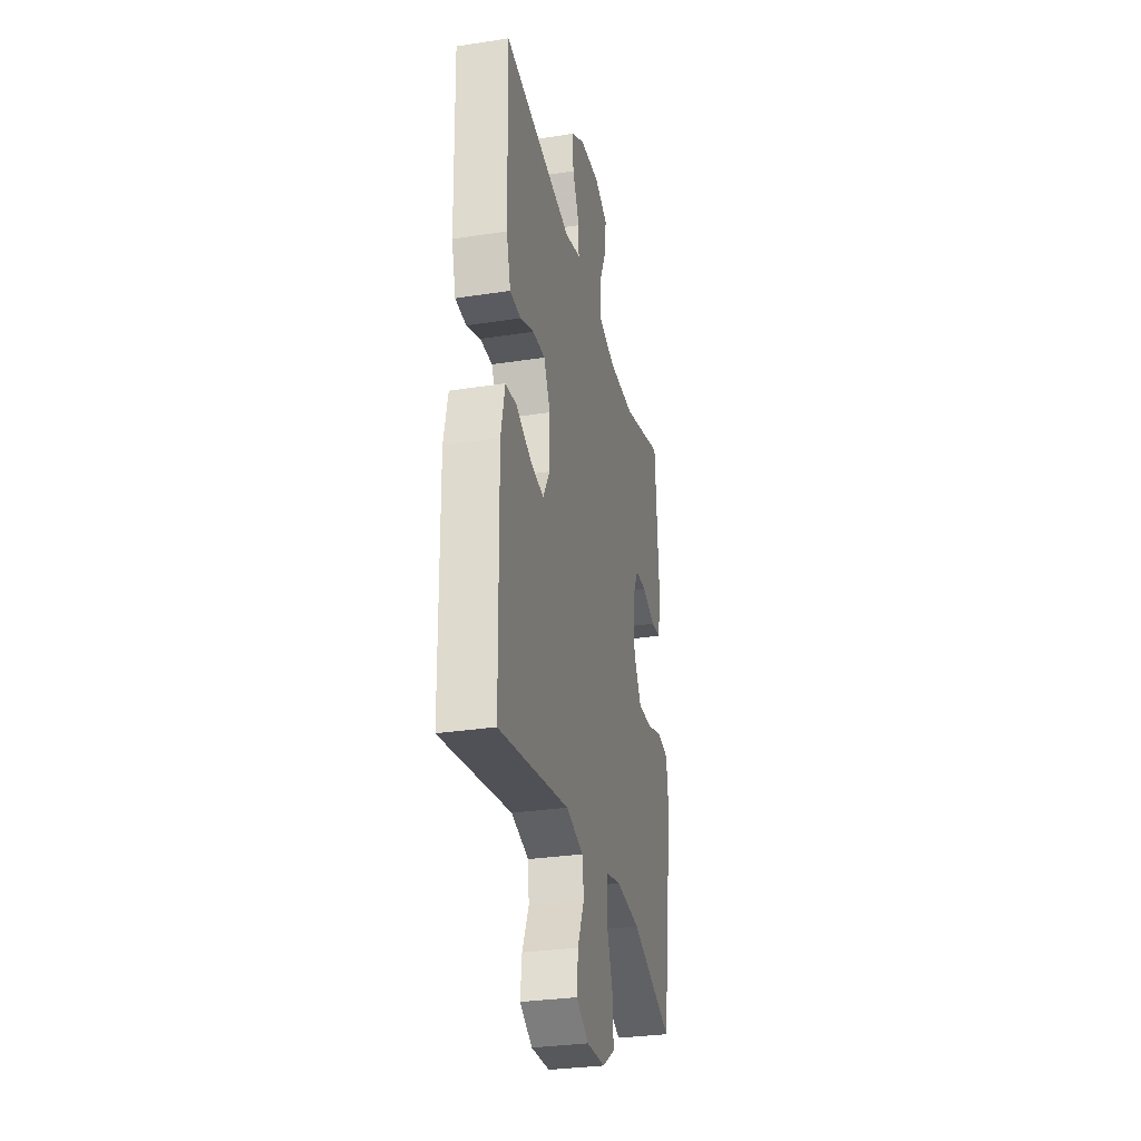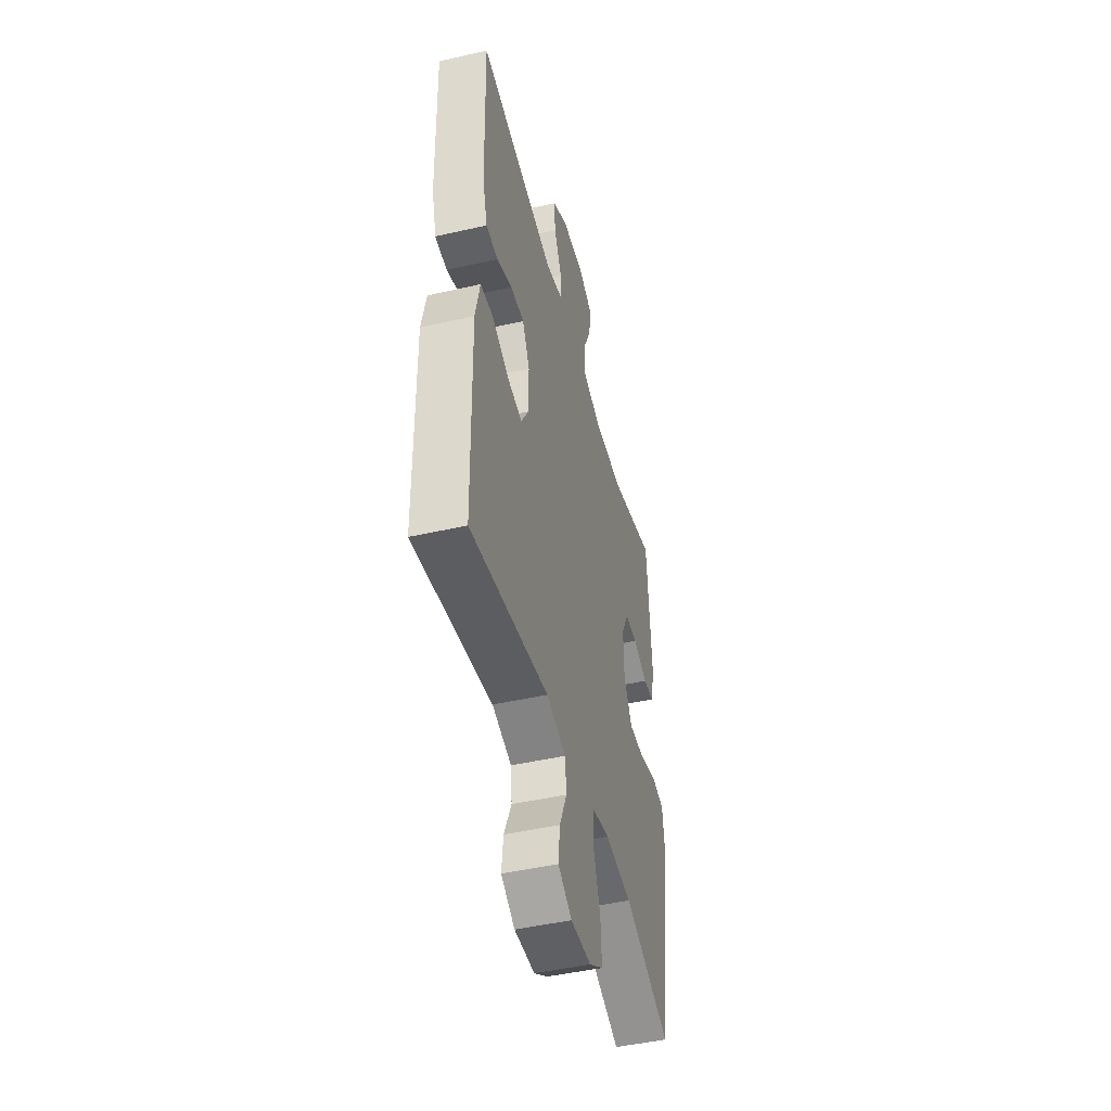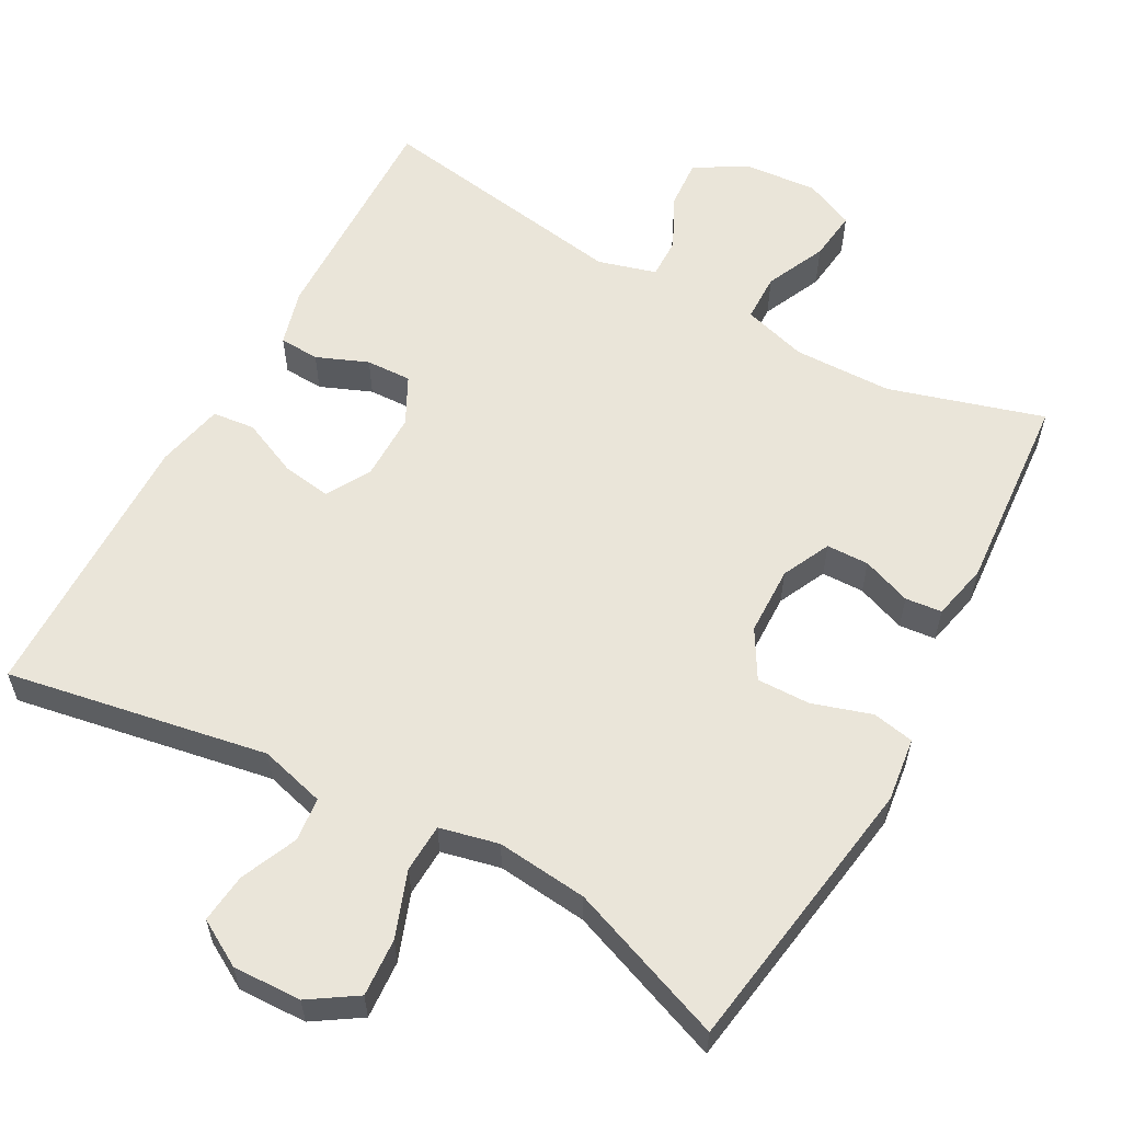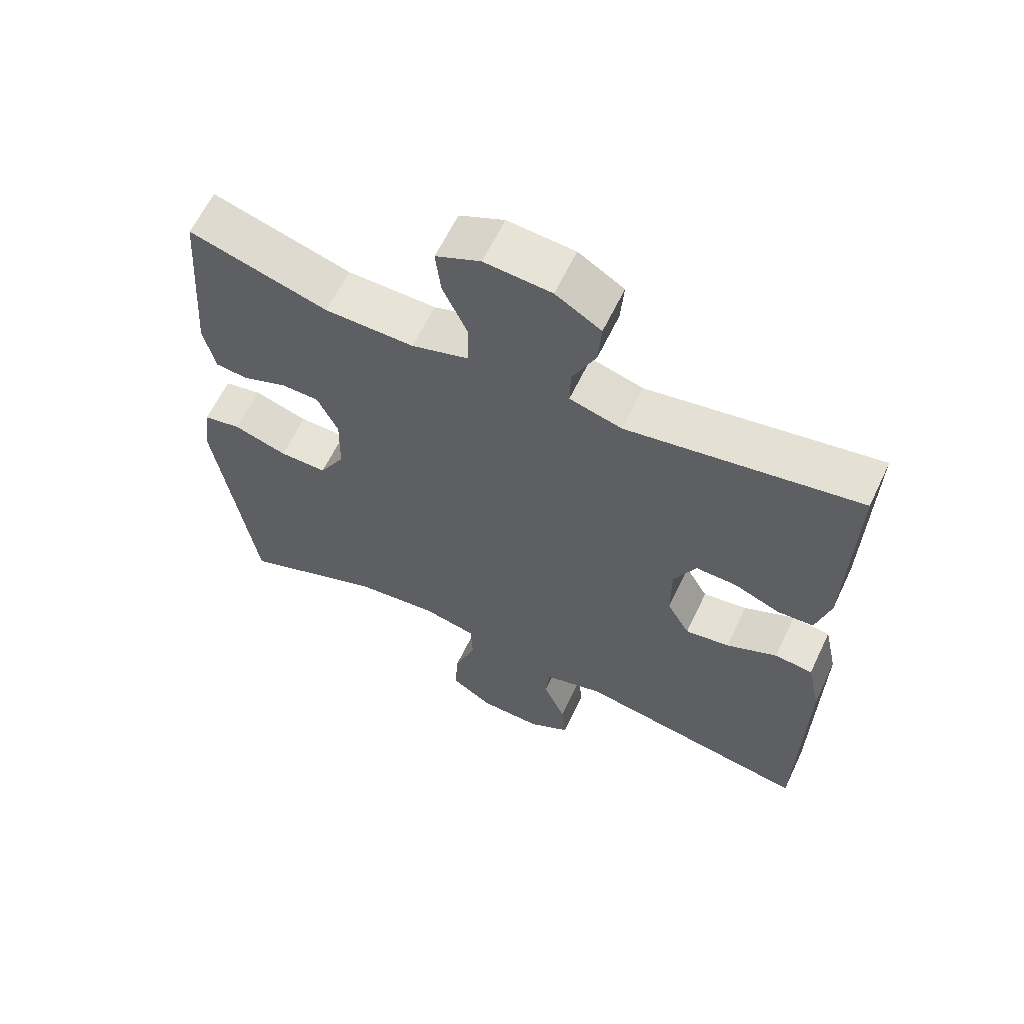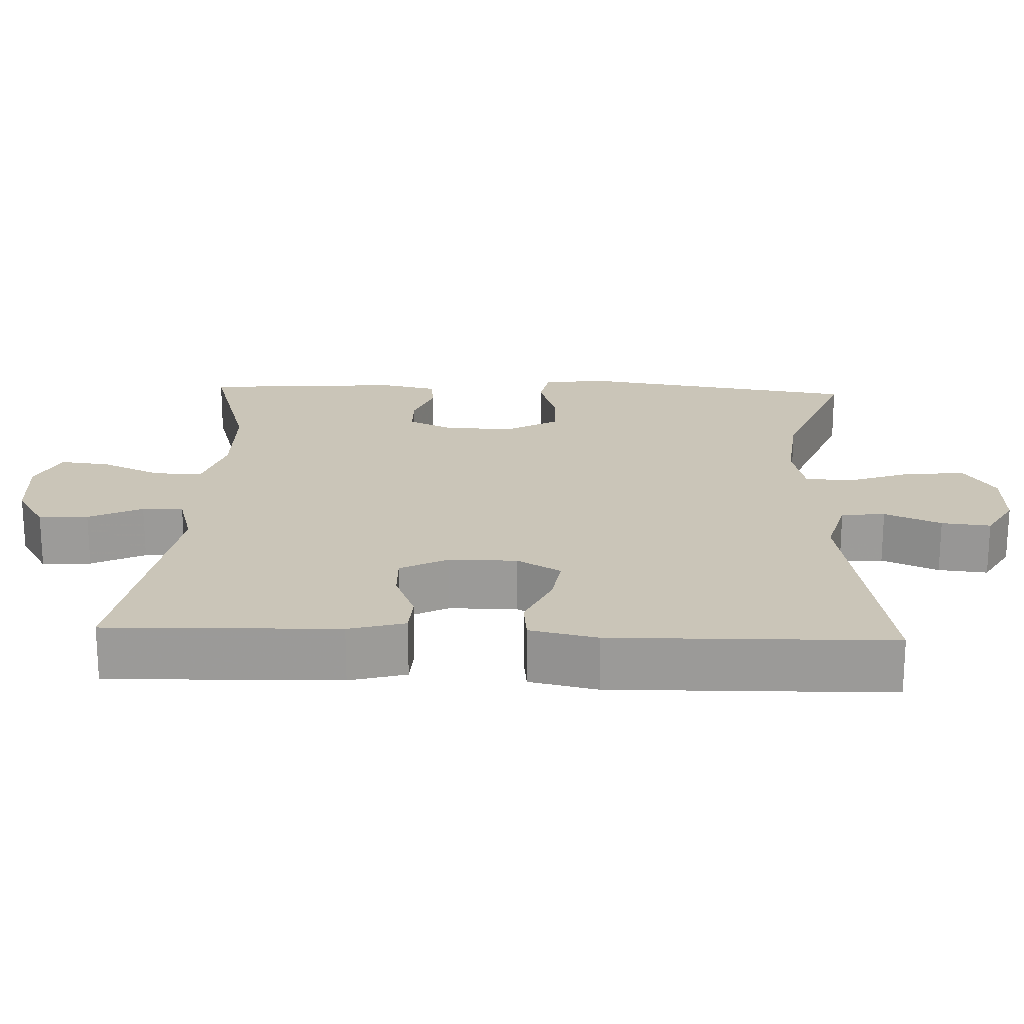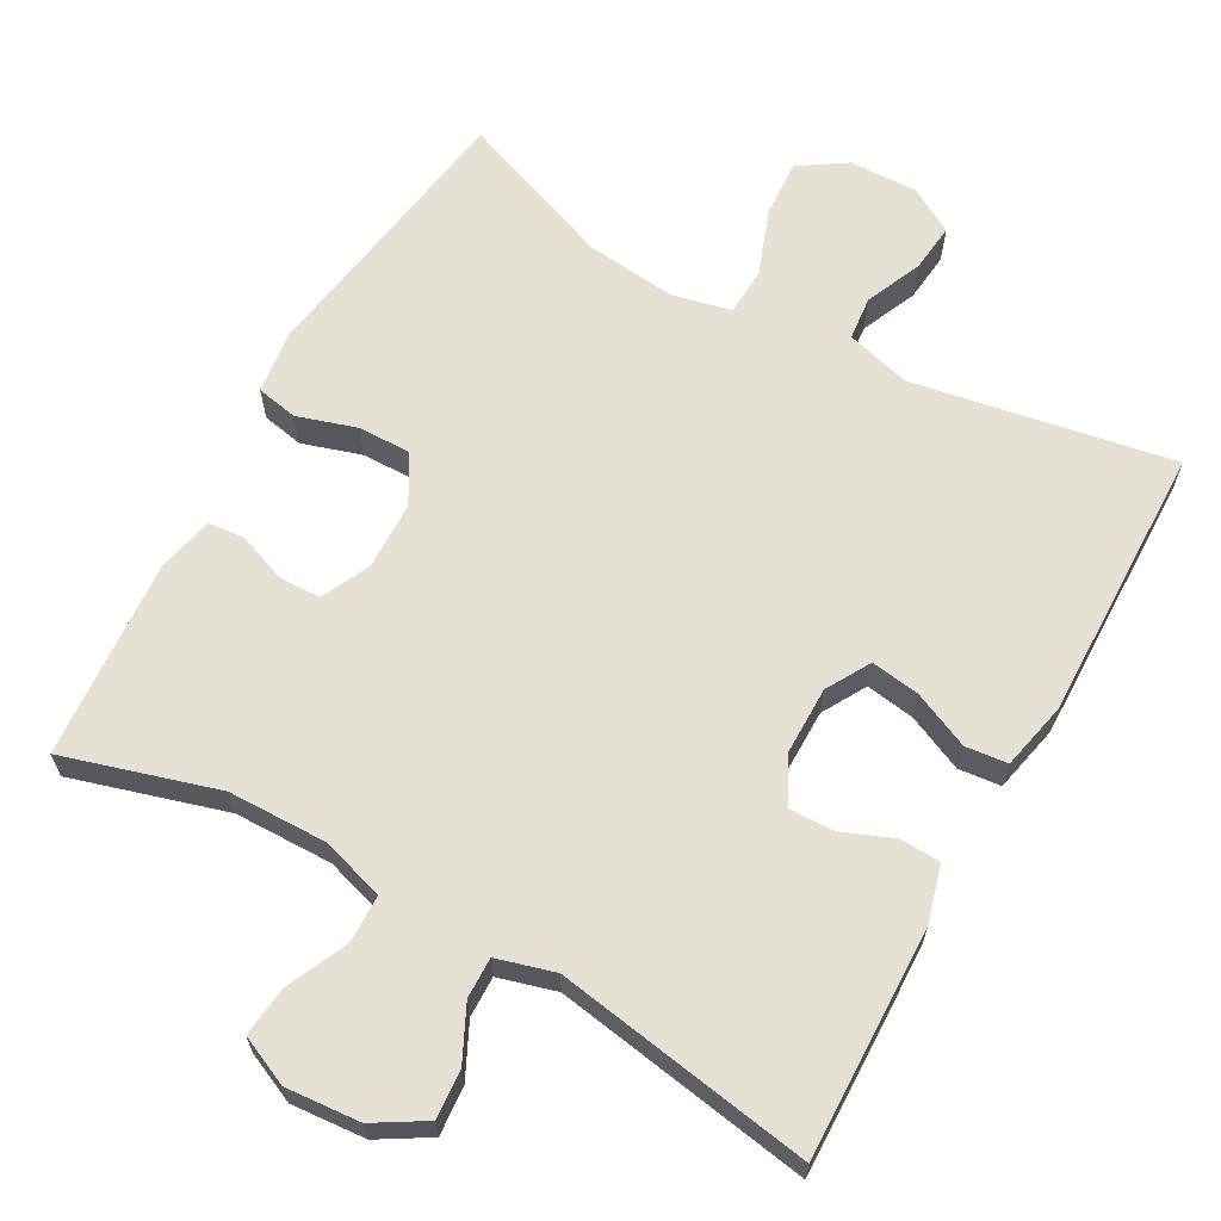
<metadata>
{"format":"obj","ext":"obj","renderer":"f3d","projection":"perspective","resolution":1024,"background":"white","views":[{"elev":-30.4,"azim":102.6,"up":"+Z"},{"elev":-46.9,"azim":104.5,"up":"+Z"},{"elev":58.5,"azim":-151.3,"up":"+Y"},{"elev":61.8,"azim":25.4,"up":"+Z"},{"elev":20.4,"azim":92.3,"up":"+Y"},{"elev":64.5,"azim":29.1,"up":"+Y"}]}
</metadata>
<code>
v -0.5 0.07 0.5
v -0.293 0.07 0.439
v -0.16 0.07 0.437
v -0.074 0.07 0.463
v -0.073 0.07 0.528
v -0.11 0.07 0.609
v -0.118 0.07 0.677
v -0.051 0.07 0.707
v 0.049 0.07 0.699
v 0.117 0.07 0.658
v 0.112 0.07 0.592
v 0.077 0.07 0.52
v 0.076 0.07 0.465
v 0.154 0.07 0.443
v 0.5 0.07 0.5
v 0.492 0.07 0.19
v 0.471 0.07 0.114
v 0.417 0.07 0.111
v 0.348 0.07 0.139
v 0.287 0.07 0.141
v 0.254 0.07 0.077
v 0.254 0.07 -0.014
v 0.288 0.07 -0.073
v 0.354 0.07 -0.063
v 0.43 0.07 -0.029
v 0.487 0.07 -0.035
v 0.507 0.07 -0.126
v 0.5 0.07 -0.5
v 0.15 0.07 -0.438
v 0.062 0.07 -0.462
v 0.056 0.07 -0.521
v 0.089 0.07 -0.597
v 0.096 0.07 -0.663
v 0.034 0.07 -0.699
v -0.058 0.07 -0.696
v -0.121 0.07 -0.655
v -0.116 0.07 -0.577
v -0.084 0.07 -0.489
v -0.087 0.07 -0.424
v -0.166 0.07 -0.406
v -0.288 0.07 -0.419
v -0.5 0.07 -0.5
v -0.558 0.07 -0.121
v -0.547 0.07 -0.035
v -0.491 0.07 -0.024
v -0.411 0.07 -0.049
v -0.34 0.07 -0.05
v -0.302 0.07 0.015
v -0.3 0.07 0.108
v -0.331 0.07 0.173
v -0.388 0.07 0.174
v -0.454 0.07 0.149
v -0.503 0.07 0.154
v -0.52 0.07 0.23
v -0.5 0 0.5
v -0.293 0 0.439
v -0.16 0 0.437
v -0.074 0 0.463
v -0.073 0 0.528
v -0.11 0 0.609
v -0.118 0 0.677
v -0.051 0 0.707
v 0.049 0 0.699
v 0.117 0 0.658
v 0.112 0 0.592
v 0.077 0 0.52
v 0.076 0 0.465
v 0.154 0 0.443
v 0.5 0 0.5
v 0.492 0 0.19
v 0.471 0 0.114
v 0.417 0 0.111
v 0.348 0 0.139
v 0.287 0 0.141
v 0.254 0 0.077
v 0.254 0 -0.014
v 0.288 0 -0.073
v 0.354 0 -0.063
v 0.43 0 -0.029
v 0.487 0 -0.035
v 0.507 0 -0.126
v 0.5 0 -0.5
v 0.15 0 -0.438
v 0.062 0 -0.462
v 0.056 0 -0.521
v 0.089 0 -0.597
v 0.096 0 -0.663
v 0.034 0 -0.699
v -0.058 0 -0.696
v -0.121 0 -0.655
v -0.116 0 -0.577
v -0.084 0 -0.489
v -0.087 0 -0.424
v -0.166 0 -0.406
v -0.288 0 -0.419
v -0.5 0 -0.5
v -0.558 0 -0.121
v -0.547 0 -0.035
v -0.491 0 -0.024
v -0.411 0 -0.049
v -0.34 0 -0.05
v -0.302 0 0.015
v -0.3 0 0.108
v -0.331 0 0.173
v -0.388 0 0.174
v -0.454 0 0.149
v -0.503 0 0.154
v -0.52 0 0.23
f 51 52 53 54
f 50 51 54 1
f 43 44 45 46
f 41 42 43 46
f 40 41 46 47
f 39 40 47 48
f 35 36 37 38
f 35 38 39
f 34 35 39
f 31 32 33 34
f 30 31 34 39
f 29 30 39 48
f 24 25 26 27
f 23 24 27 28
f 22 23 28 29
f 16 17 18 19
f 14 15 16 19
f 13 14 19 20
f 9 10 11 12
f 9 12 13
f 8 9 13
f 5 6 7 8
f 4 5 8 13
f 3 4 13 20
f 50 1 2
f 49 50 2 3
f 21 22 29 48
f 21 48 49
f 3 20 21 49
f 108 107 106 105
f 55 108 105 104
f 100 99 98 97
f 100 97 96 95
f 101 100 95 94
f 102 101 94 93
f 92 91 90 89
f 93 92 89
f 93 89 88
f 88 87 86 85
f 93 88 85 84
f 102 93 84 83
f 81 80 79 78
f 82 81 78 77
f 83 82 77 76
f 73 72 71 70
f 73 70 69 68
f 74 73 68 67
f 66 65 64 63
f 67 66 63
f 67 63 62
f 62 61 60 59
f 67 62 59 58
f 74 67 58 57
f 56 55 104
f 57 56 104 103
f 102 83 76 75
f 103 102 75
f 103 75 74 57
f 1 55 56 2
f 2 56 57 3
f 3 57 58 4
f 4 58 59 5
f 5 59 60 6
f 6 60 61 7
f 7 61 62 8
f 8 62 63 9
f 9 63 64 10
f 10 64 65 11
f 11 65 66 12
f 12 66 67 13
f 13 67 68 14
f 14 68 69 15
f 15 69 70 16
f 16 70 71 17
f 17 71 72 18
f 18 72 73 19
f 19 73 74 20
f 20 74 75 21
f 21 75 76 22
f 22 76 77 23
f 23 77 78 24
f 24 78 79 25
f 25 79 80 26
f 26 80 81 27
f 27 81 82 28
f 28 82 83 29
f 29 83 84 30
f 30 84 85 31
f 31 85 86 32
f 32 86 87 33
f 33 87 88 34
f 34 88 89 35
f 35 89 90 36
f 36 90 91 37
f 37 91 92 38
f 38 92 93 39
f 39 93 94 40
f 40 94 95 41
f 41 95 96 42
f 42 96 97 43
f 43 97 98 44
f 44 98 99 45
f 45 99 100 46
f 46 100 101 47
f 47 101 102 48
f 48 102 103 49
f 49 103 104 50
f 50 104 105 51
f 51 105 106 52
f 52 106 107 53
f 53 107 108 54
f 54 108 55 1

</code>
